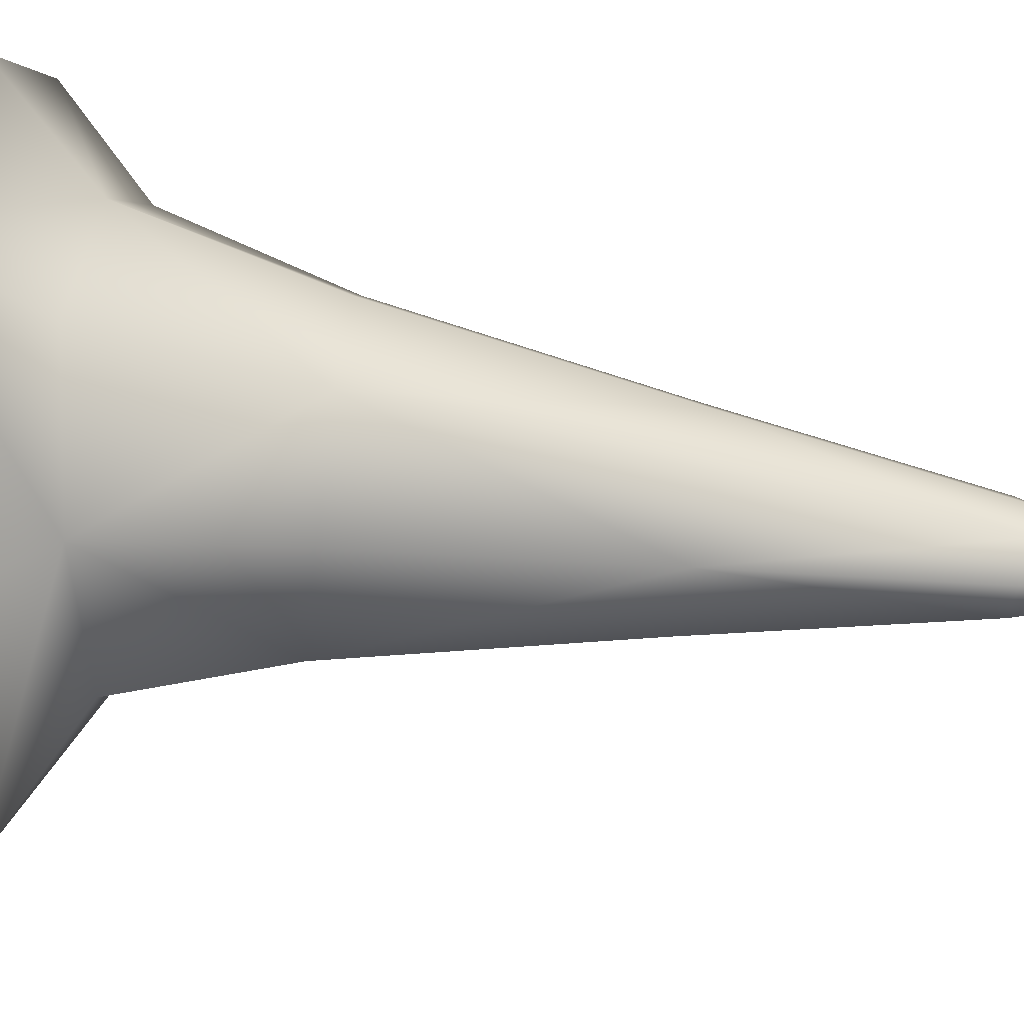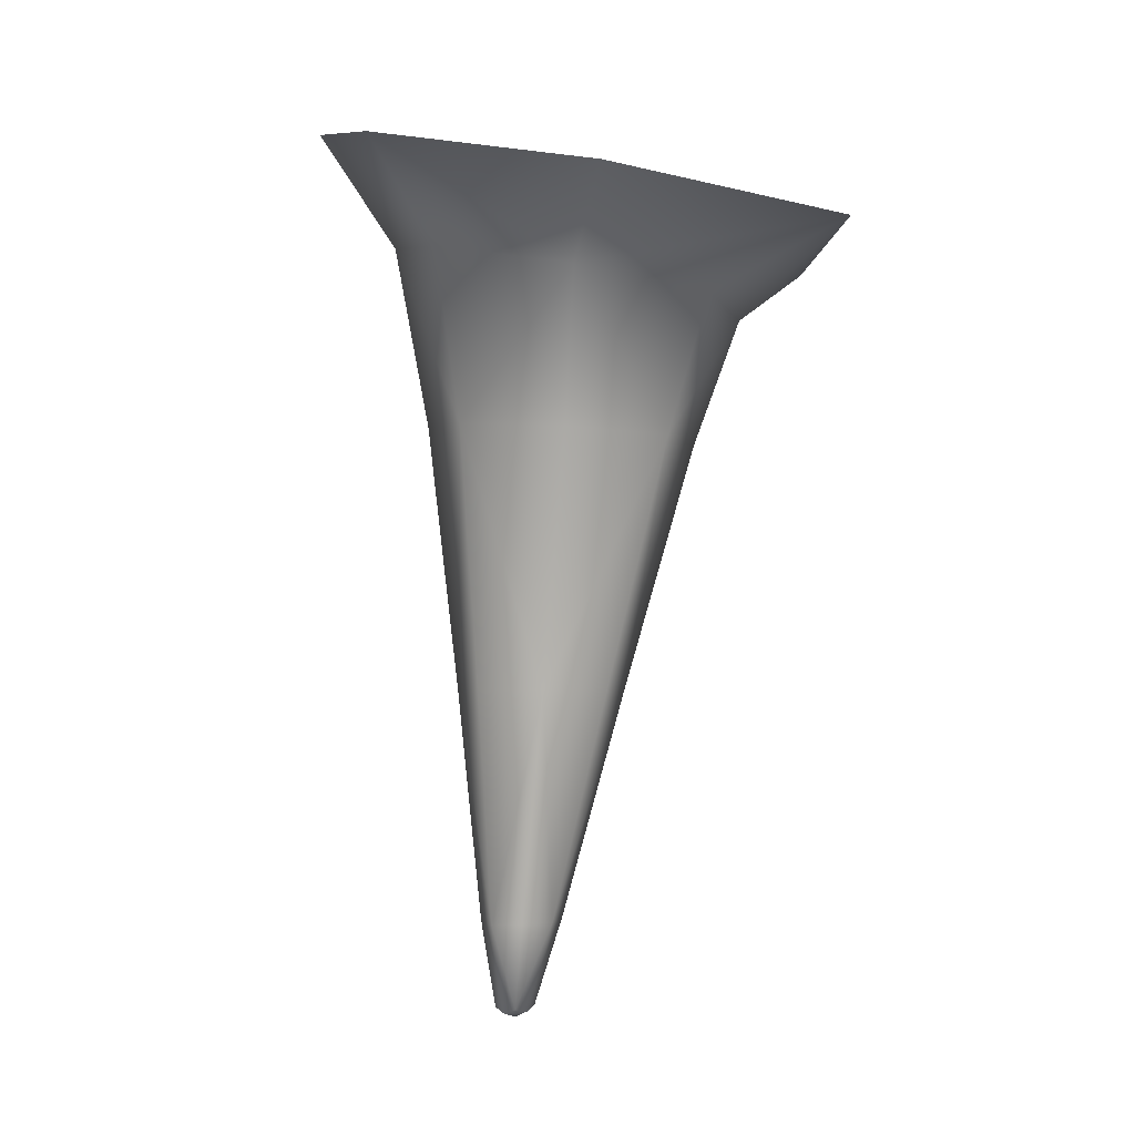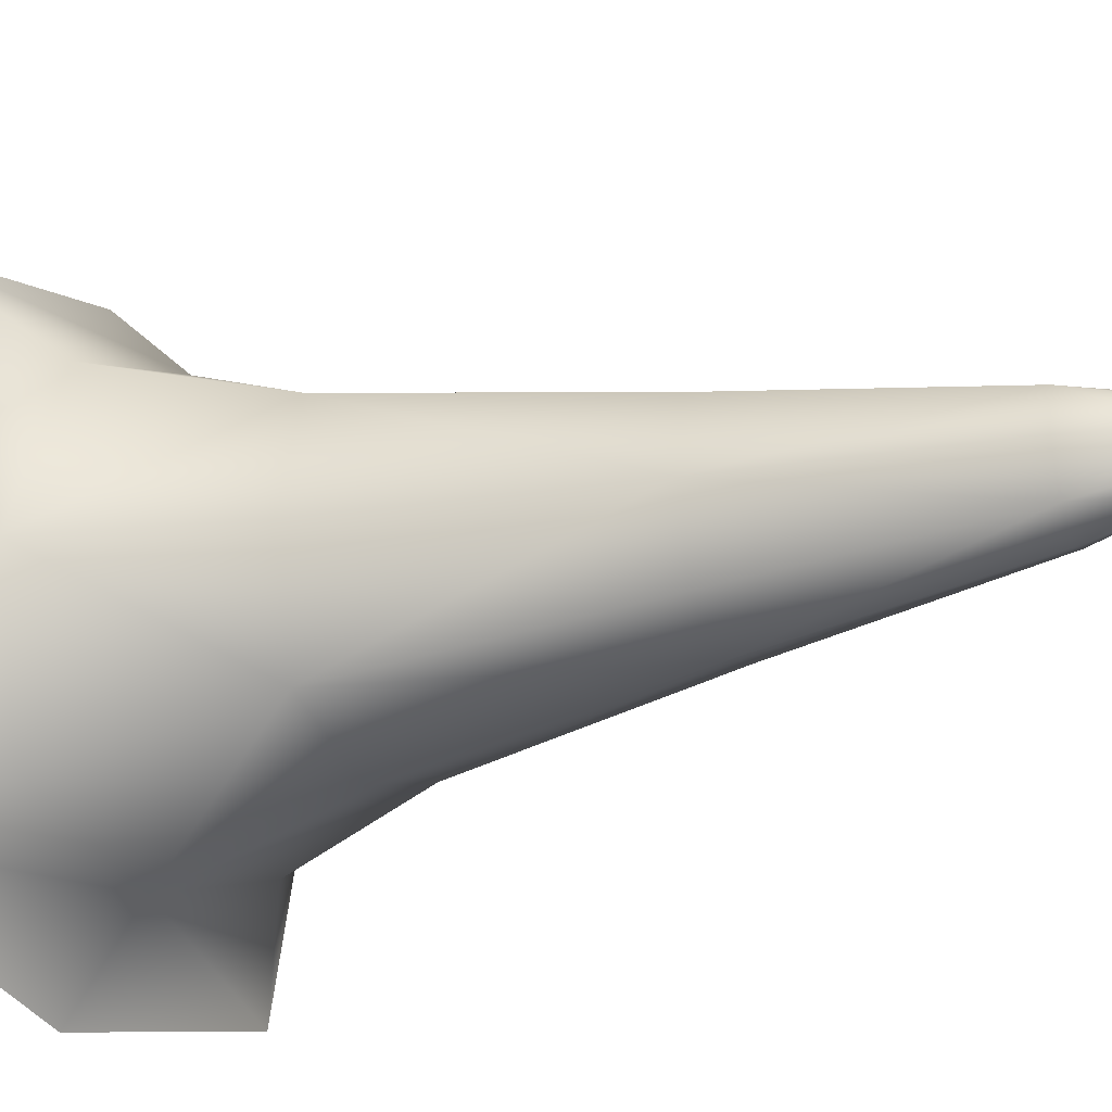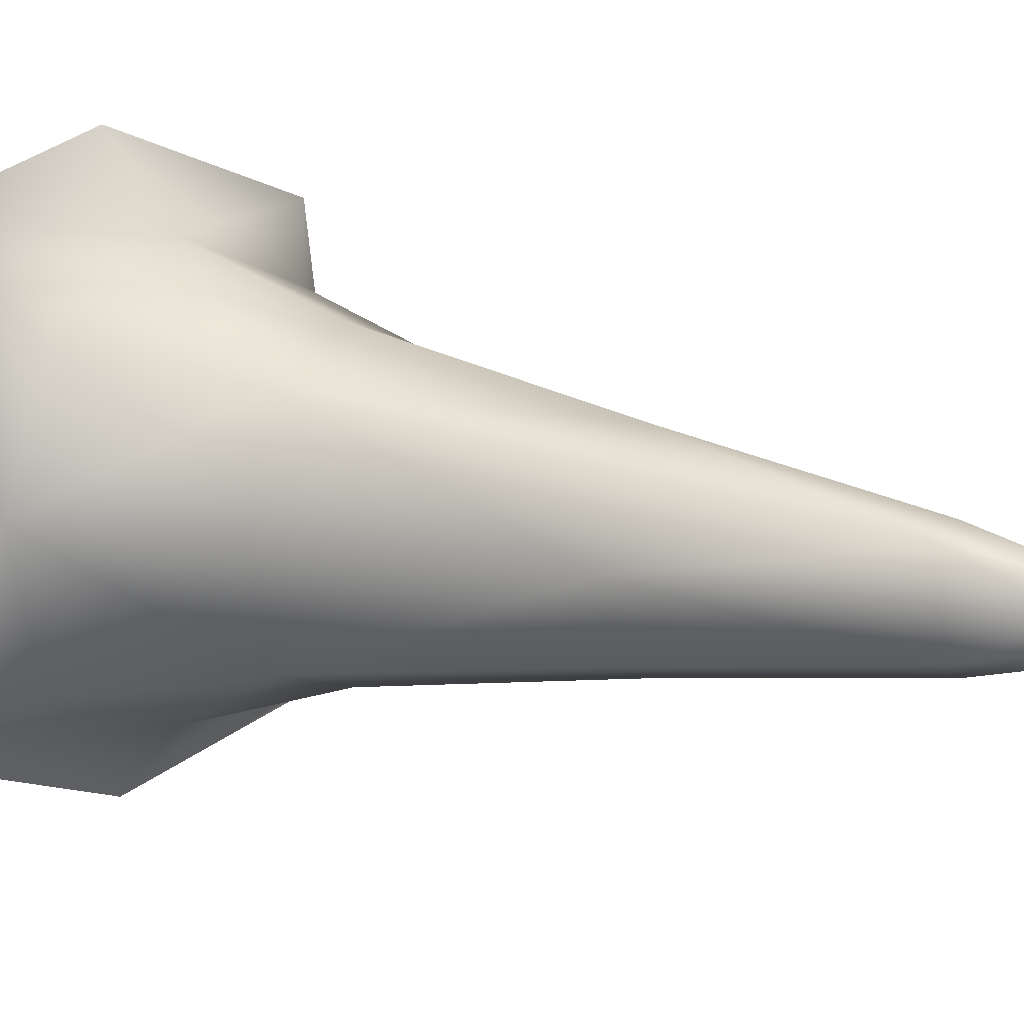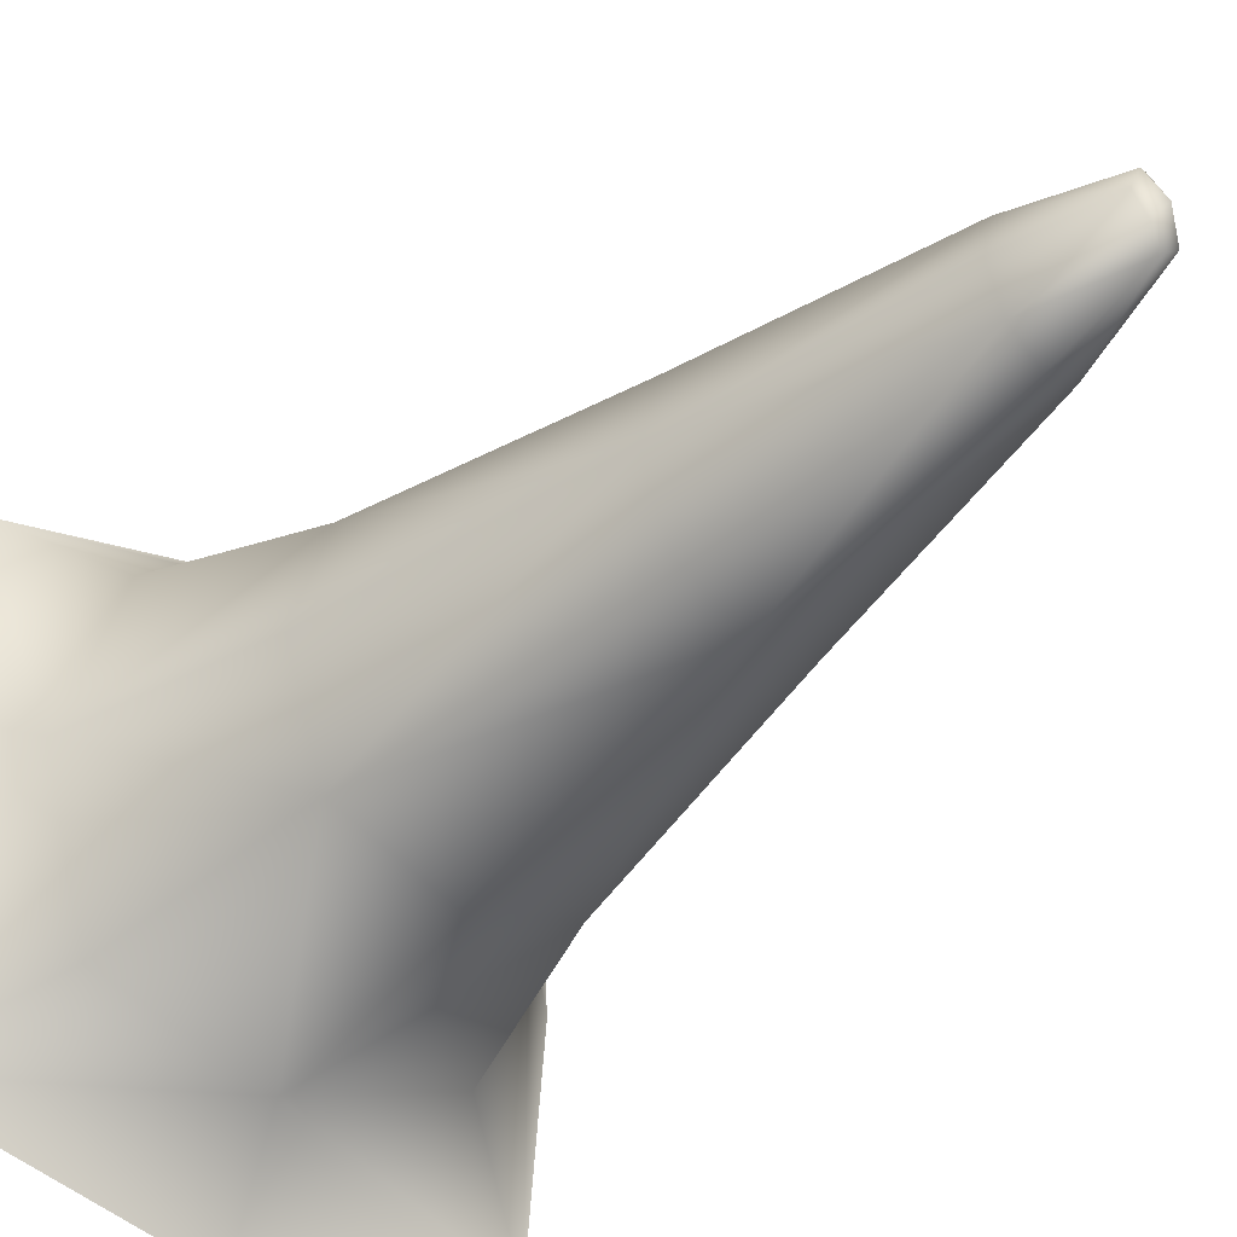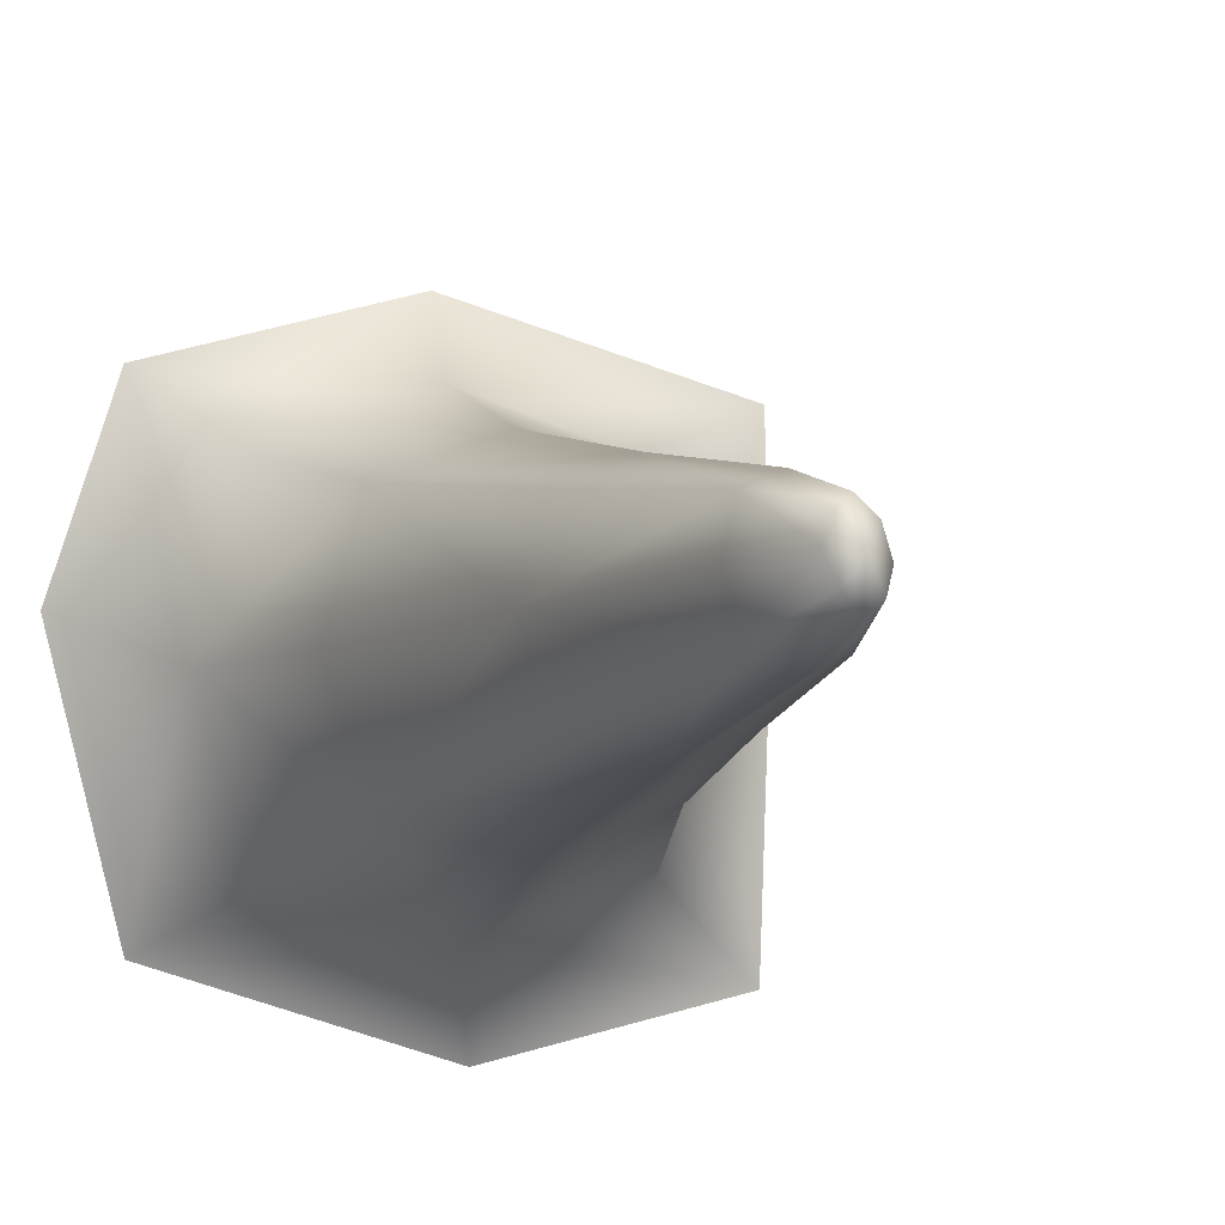
<metadata>
{"format":"obj","ext":"obj","renderer":"f3d","projection":"perspective","resolution":1024,"background":"white","views":[{"elev":-71.0,"azim":-101.2,"up":"+Z"},{"elev":-2.3,"azim":-4.8,"up":"+Y"},{"elev":-26.4,"azim":-68.7,"up":"+Z"},{"elev":9.8,"azim":-62.7,"up":"+Z"},{"elev":-42.5,"azim":-45.8,"up":"+Z"},{"elev":-7.3,"azim":-22.2,"up":"+Z"}]}
</metadata>
<code>
g -SecretStalag15
v -9427 1111 -5676
v -9422 1073 -5686
v -9417 1075 -5681
v -9415 1112 -5670
v -9416 1070 -5695
v -9411 1073 -5687
v -9402 1112 -5677
v -9431 1112 -5692
v -9425 1075 -5693
v -9425 1111 -5709
v -9421 1073 -5702
v -9411 1073 -5687
v -9408 1075 -5696
v -9396 1112 -5694
v -9416 1070 -5695
v -9410 1073 -5704
v -9400 1111 -5711
v -9415 1075 -5708
v -9412 1112 -5716
v -9421 1073 -5702
v -9425 1111 -5709
v -9480 1427 -5595
v -9453 1388 -5625
v -9399 1378 -5603
v -9391 1412 -5569
v -9442 1319 -5644
v -9400 1316 -5627
v -9357 1314 -5640
v -9342 1371 -5622
v -9289 1398 -5599
v -9500 1442 -5667
v -9468 1398 -5687
v -9470 1453 -5766
v -9446 1400 -5747
v -9437 1322 -5732
v -9454 1321 -5689
v -9321 1368 -5682
v -9293 1389 -5688
v -9340 1314 -5683
v -9352 1315 -5728
v -9336 1373 -5744
v -9293 1396 -5775
v -9390 1388 -5766
v -9374 1422 -5798
v -9394 1319 -5744
v -9437 1322 -5732
v -9446 1400 -5747
v -9470 1453 -5766
v -9434 1210 -5661
v -9407 1210 -5651
v -9380 1210 -5660
v -9430 1210 -5719
v -9441 1210 -5691
v -9377 1210 -5718
v -9403 1210 -5728
v -9430 1210 -5719
v -9370 1210 -5688
f 7 12 13
f 13 15 16
f 15 13 12
f 50 7 51
f 7 50 4
f 18 15 20
f 15 18 16
f 17 16 18
f 16 17 13
f 14 13 17
f 13 14 7
f 57 7 14
f 7 57 51
f 28 51 57
f 51 28 50
f 27 50 28
f 50 27 26
f 24 26 27
f 26 24 23
f 22 23 24
f 23 22 32
f 31 32 22
f 32 31 33
f 24 28 29
f 28 24 27
f 32 26 23
f 26 32 36
f 18 19 17
f 21 18 20
f 18 21 19
f 55 19 21
f 19 55 17
f 24 25 22
f 25 24 30
f 29 30 24
f 30 29 37
f 28 37 29
f 37 28 39
f 57 39 28
f 39 57 40
f 54 40 57
f 37 39 40
f 37 38 30
f 41 40 43
f 40 41 37
f 42 37 41
f 37 42 38
f 43 42 41
f 42 43 44
f 48 44 43
f 43 47 48
f 43 46 47
f 46 43 45
f 40 45 43
f 45 40 55
f 54 55 40
f 55 54 17
f 57 17 54
f 17 57 14
f 55 46 45
f 46 55 56
f 21 56 55
f 33 34 32
f 35 32 34
f 32 35 36
f 53 36 35
f 36 53 26
f 49 26 53
f 26 49 50
f 1 50 49
f 50 1 4
f 3 4 1
f 4 3 7
f 6 7 3
f 53 1 49
f 1 53 8
f 3 5 6
f 5 3 2
f 1 2 3
f 2 1 9
f 8 9 1
f 9 8 10
f 53 10 8
f 10 53 52
f 35 52 53
f 10 11 9
f 5 9 11
f 9 5 2

</code>
